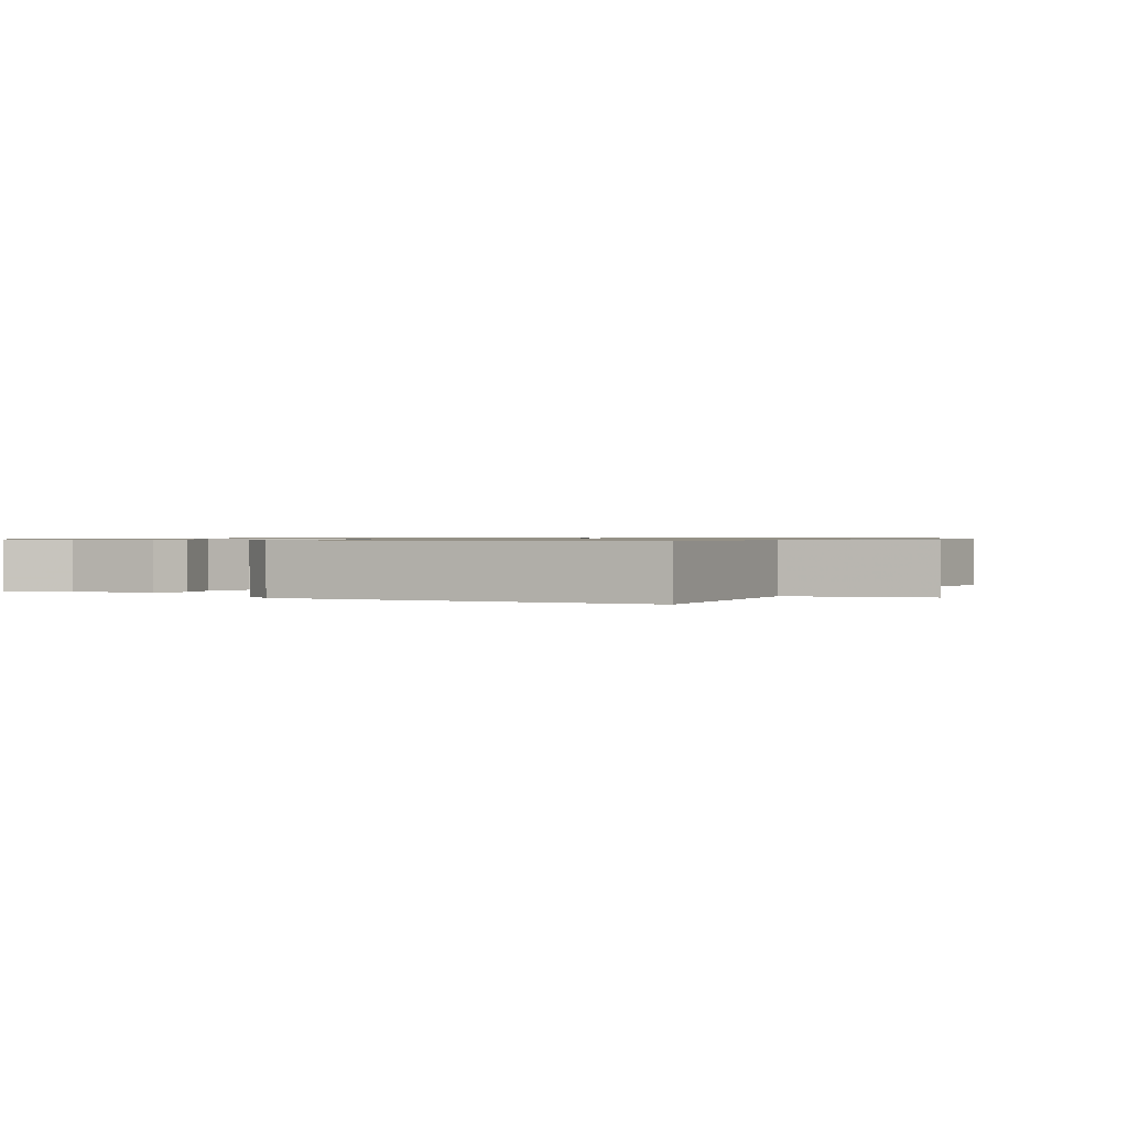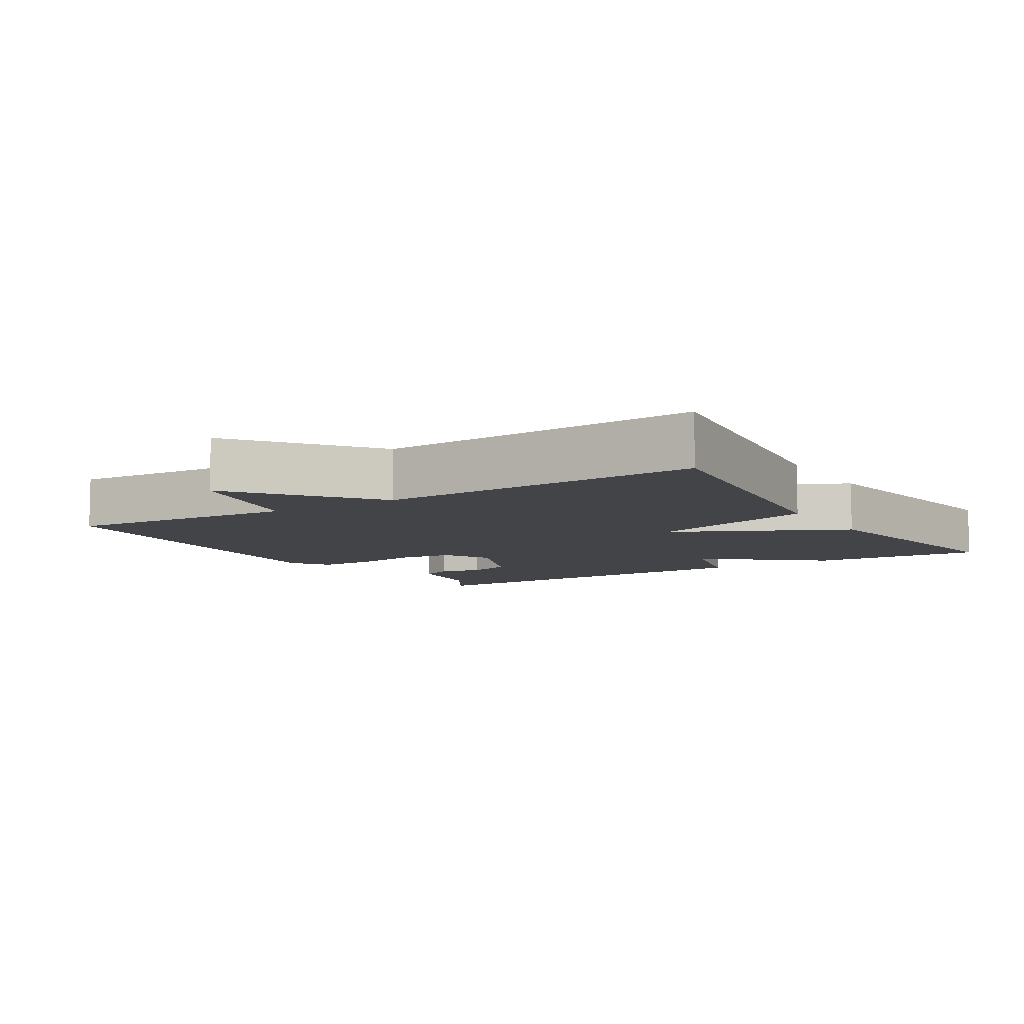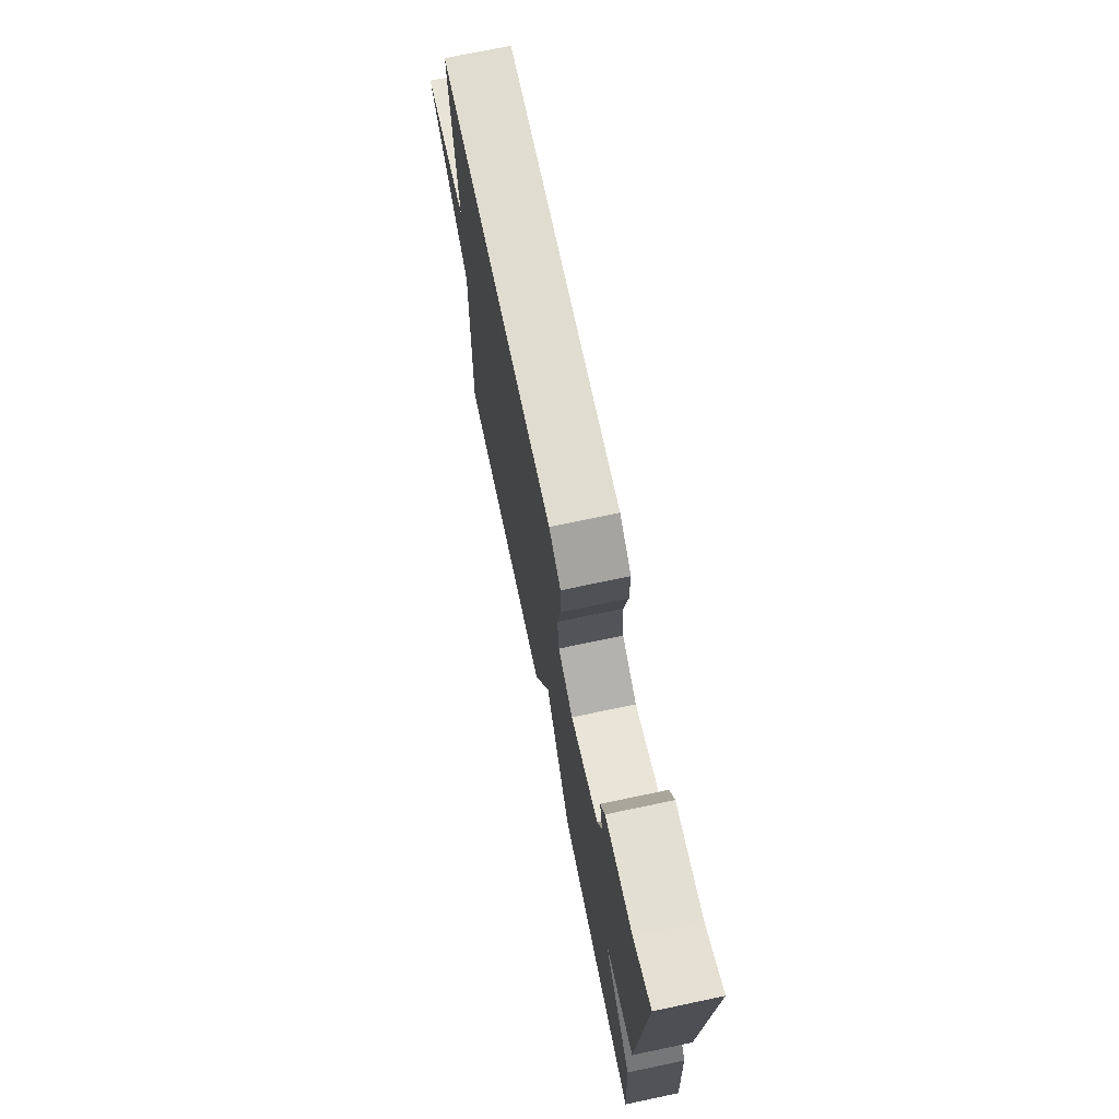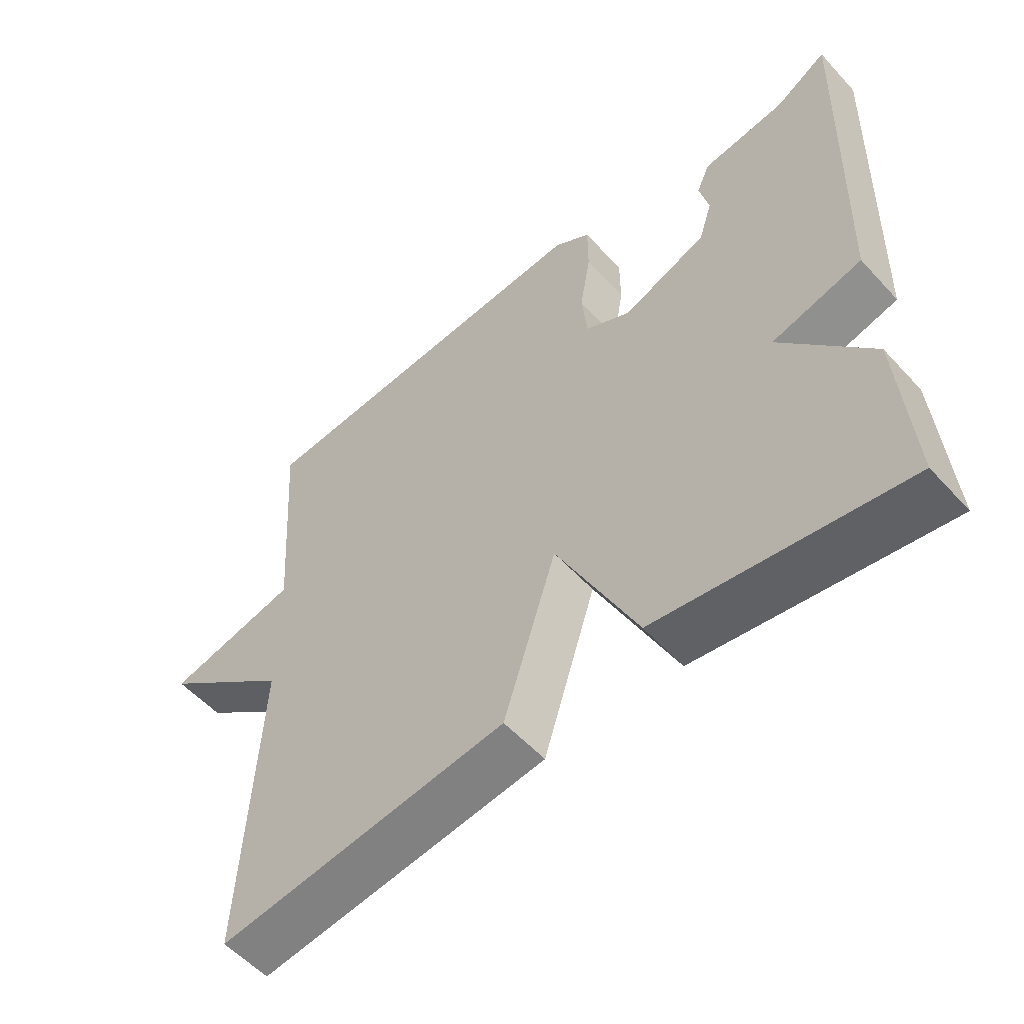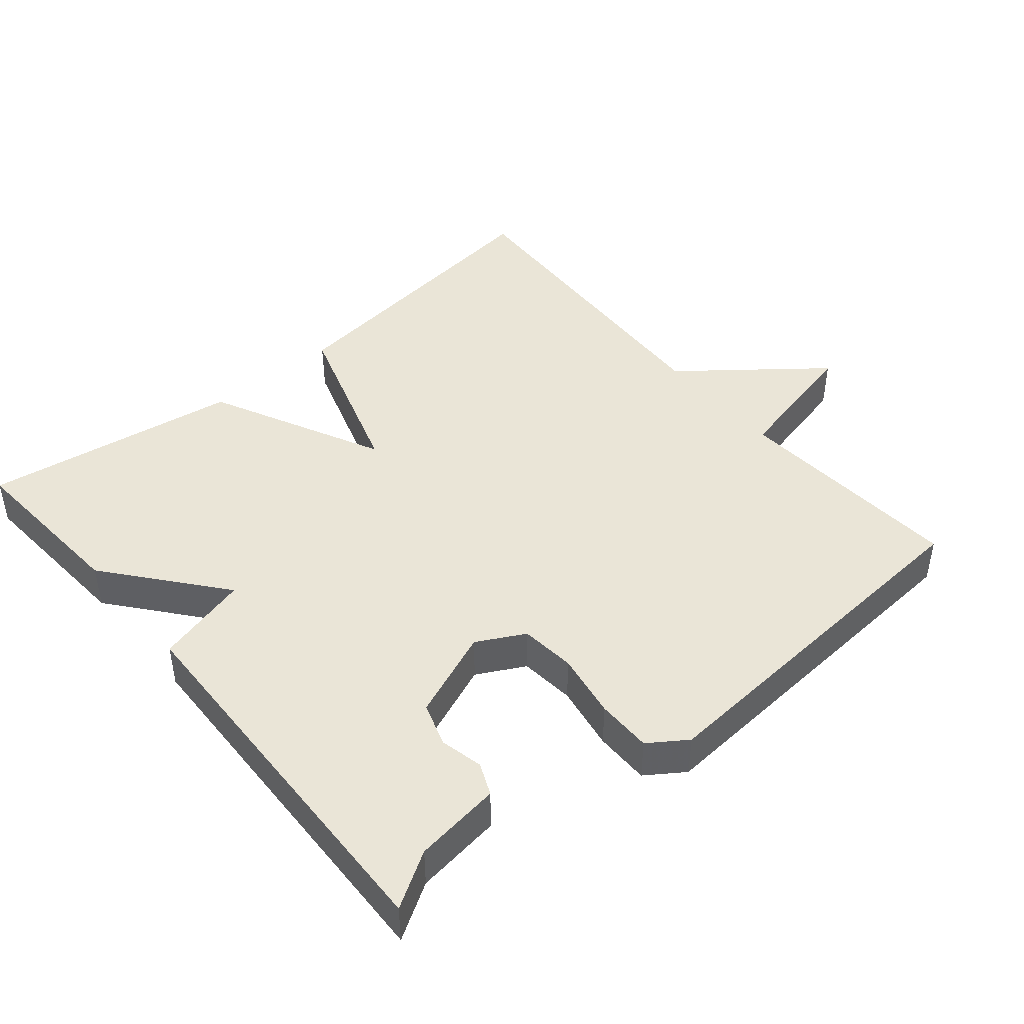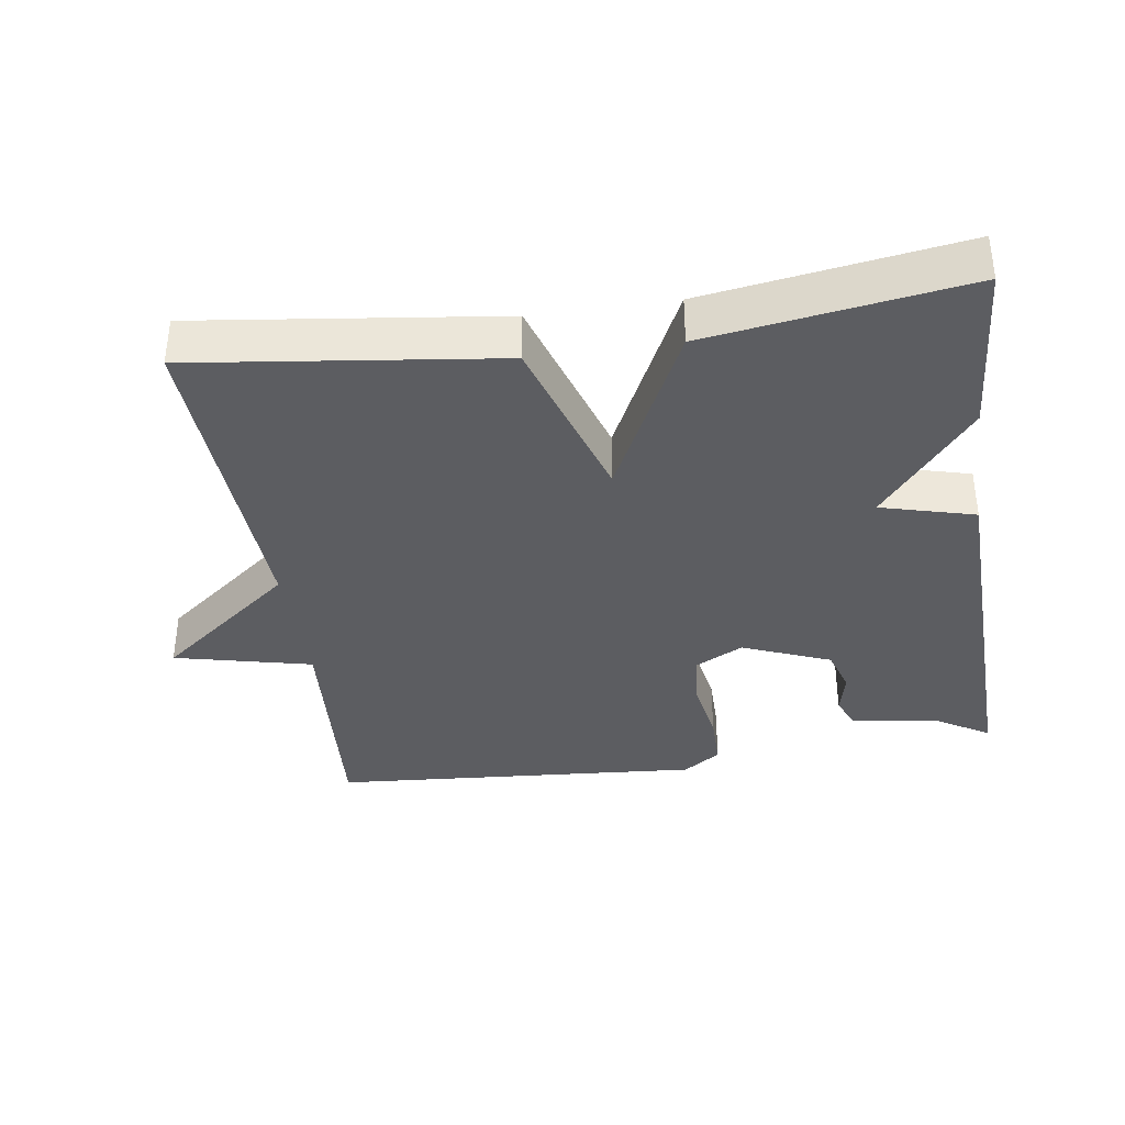
<metadata>
{"format":"obj","ext":"obj","renderer":"f3d","projection":"perspective","resolution":1024,"background":"white","views":[{"elev":0.9,"azim":29.8,"up":"+Y"},{"elev":-8.1,"azim":121.9,"up":"+Y"},{"elev":73.3,"azim":-101.8,"up":"+Z"},{"elev":-55.2,"azim":-138.5,"up":"+Z"},{"elev":44.4,"azim":-39.9,"up":"+Y"},{"elev":-36.7,"azim":-171.6,"up":"+Y"}]}
</metadata>
<code>
v -0.5 0.07 -0.5
v -0.483 0.07 -0.251
v -0.349 0.07 -0.087
v -0.483 0.07 -0.051
v -0.5 0.07 0.5
v -0.422 0.07 0.452
v -0.298 0.07 0.435
v -0.278 0.07 0.389
v -0.292 0.07 0.328
v -0.272 0.07 0.265
v -0.146 0.07 0.214
v -0.078 0.07 0.25
v -0.07 0.07 0.329
v -0.086 0.07 0.423
v -0.086 0.07 0.502
v -0.032 0.07 0.539
v 0.5 0.07 0.5
v 0.477 0.07 0.166
v 0.673 0.07 0.12
v 0.477 0.07 -0.034
v 0.5 0.07 -0.5
v 0.068 0.07 -0.445
v -0.011 0.07 -0.197
v -0.132 0.07 -0.445
v -0.5 0 -0.5
v -0.483 0 -0.251
v -0.349 0 -0.087
v -0.483 0 -0.051
v -0.5 0 0.5
v -0.422 0 0.452
v -0.298 0 0.435
v -0.278 0 0.389
v -0.292 0 0.328
v -0.272 0 0.265
v -0.146 0 0.214
v -0.078 0 0.25
v -0.07 0 0.329
v -0.086 0 0.423
v -0.086 0 0.502
v -0.032 0 0.539
v 0.5 0 0.5
v 0.477 0 0.166
v 0.673 0 0.12
v 0.477 0 -0.034
v 0.5 0 -0.5
v 0.068 0 -0.445
v -0.011 0 -0.197
v -0.132 0 -0.445
f 1 2 3
f 24 1 3
f 23 24 3
f 20 21 22 23
f 20 23 3
f 19 20 3
f 18 19 3
f 16 17 18
f 15 16 18
f 14 15 18
f 13 14 18
f 12 13 18
f 18 3 4
f 12 18 4
f 11 12 4
f 10 11 4
f 4 5 6
f 10 4 6
f 9 10 6
f 6 7 8 9
f 27 26 25
f 27 25 48
f 27 48 47
f 47 46 45 44
f 27 47 44
f 27 44 43
f 27 43 42
f 42 41 40
f 42 40 39
f 42 39 38
f 42 38 37
f 42 37 36
f 28 27 42
f 28 42 36
f 28 36 35
f 28 35 34
f 30 29 28
f 30 28 34
f 30 34 33
f 33 32 31 30
f 1 25 26 2
f 2 26 27 3
f 3 27 28 4
f 4 28 29 5
f 5 29 30 6
f 6 30 31 7
f 7 31 32 8
f 8 32 33 9
f 9 33 34 10
f 10 34 35 11
f 11 35 36 12
f 12 36 37 13
f 13 37 38 14
f 14 38 39 15
f 15 39 40 16
f 16 40 41 17
f 17 41 42 18
f 18 42 43 19
f 19 43 44 20
f 20 44 45 21
f 21 45 46 22
f 22 46 47 23
f 23 47 48 24
f 24 48 25 1

</code>
